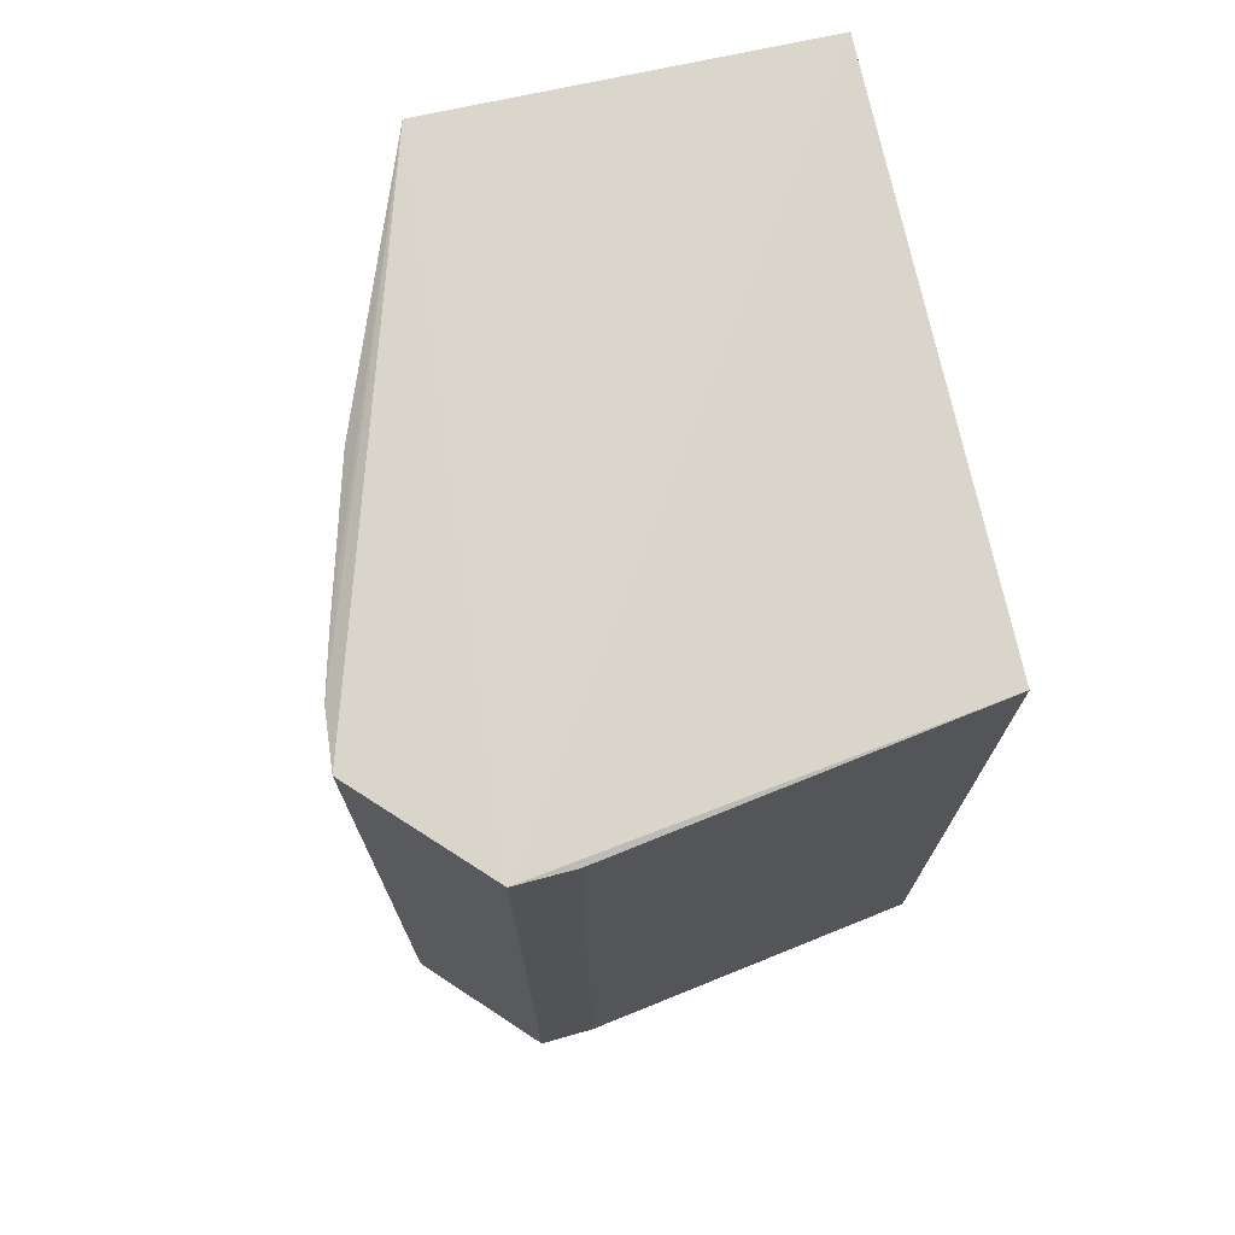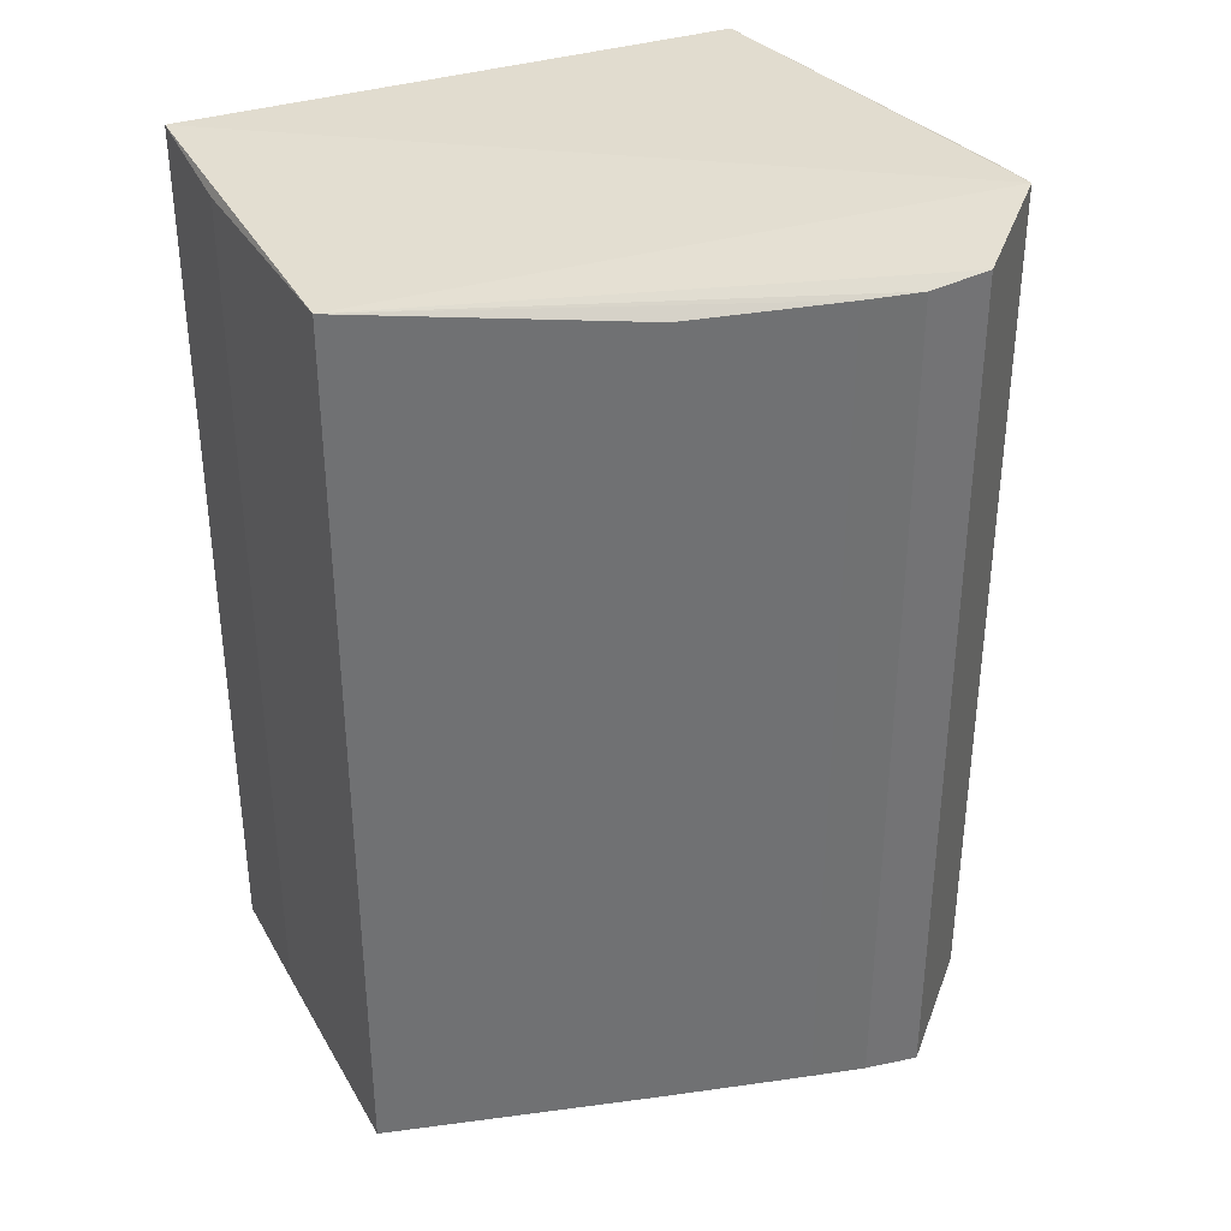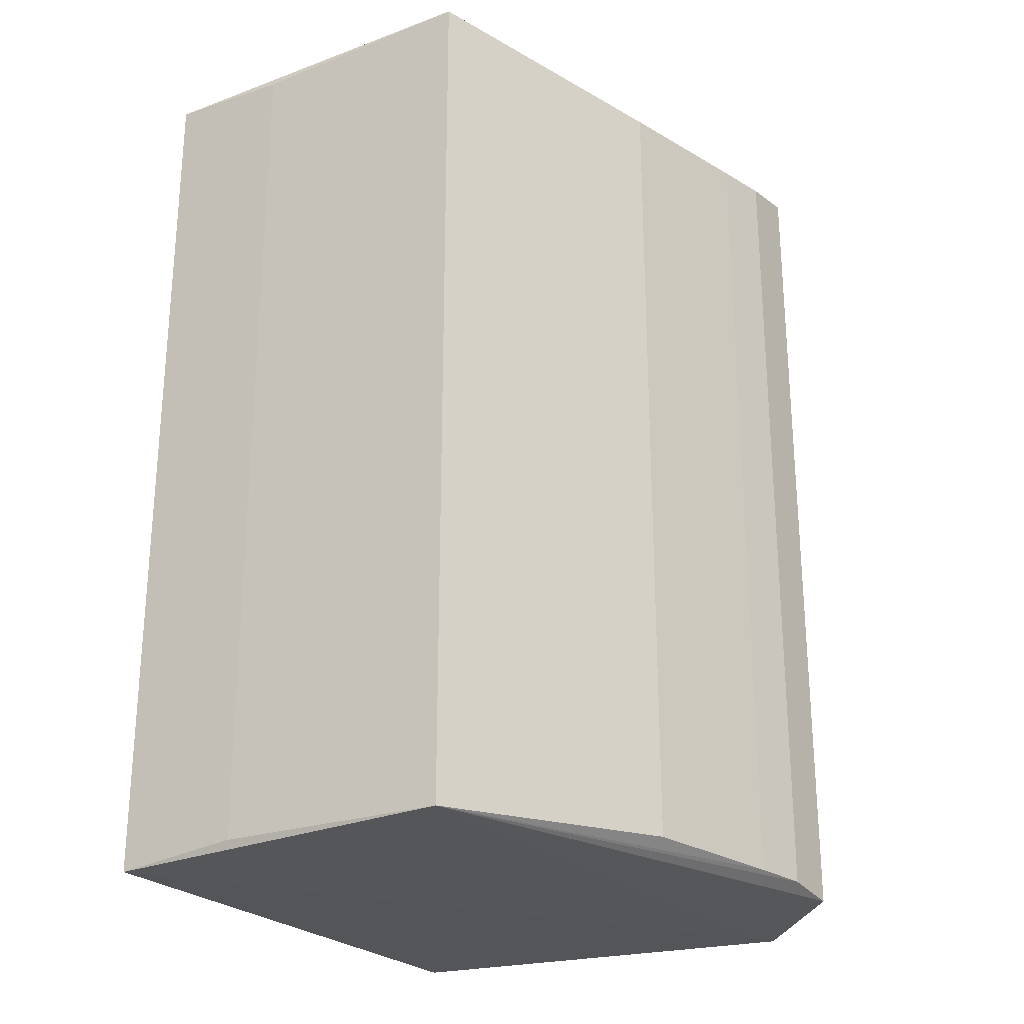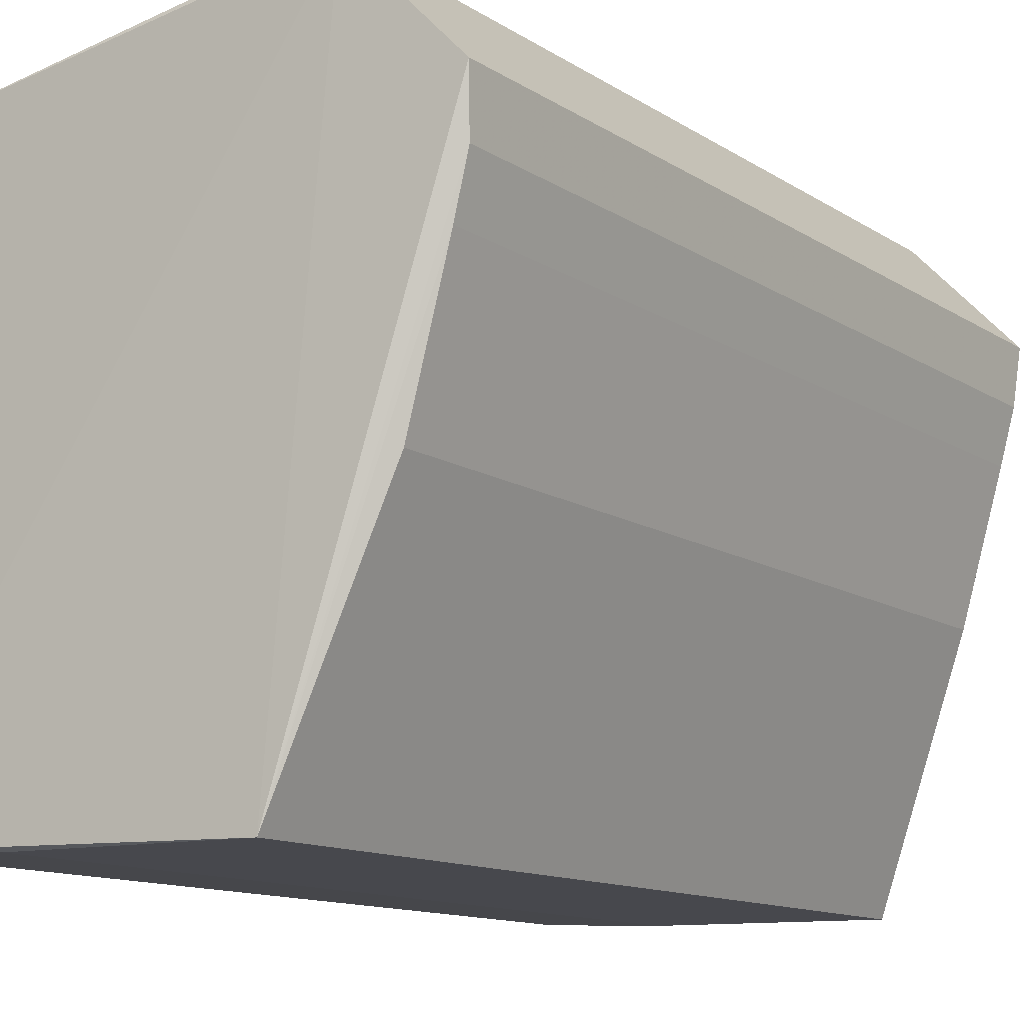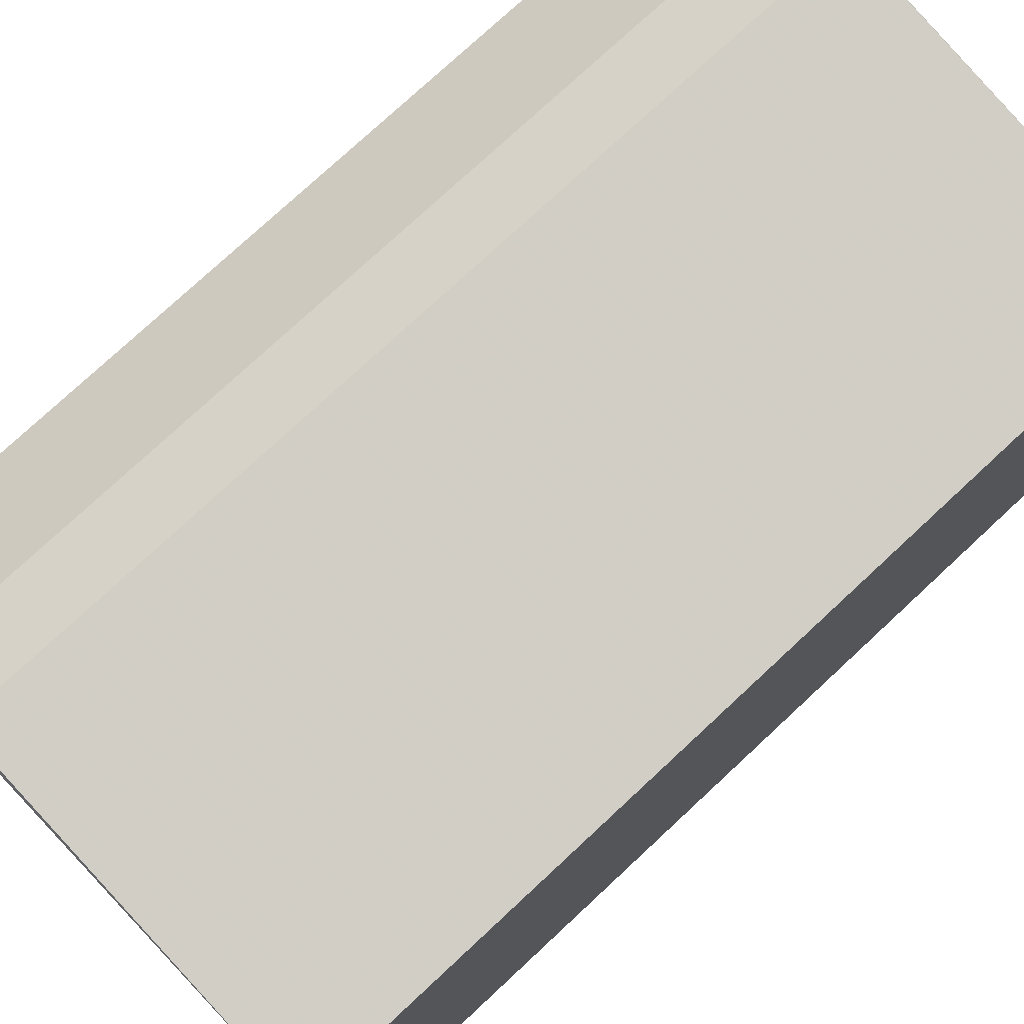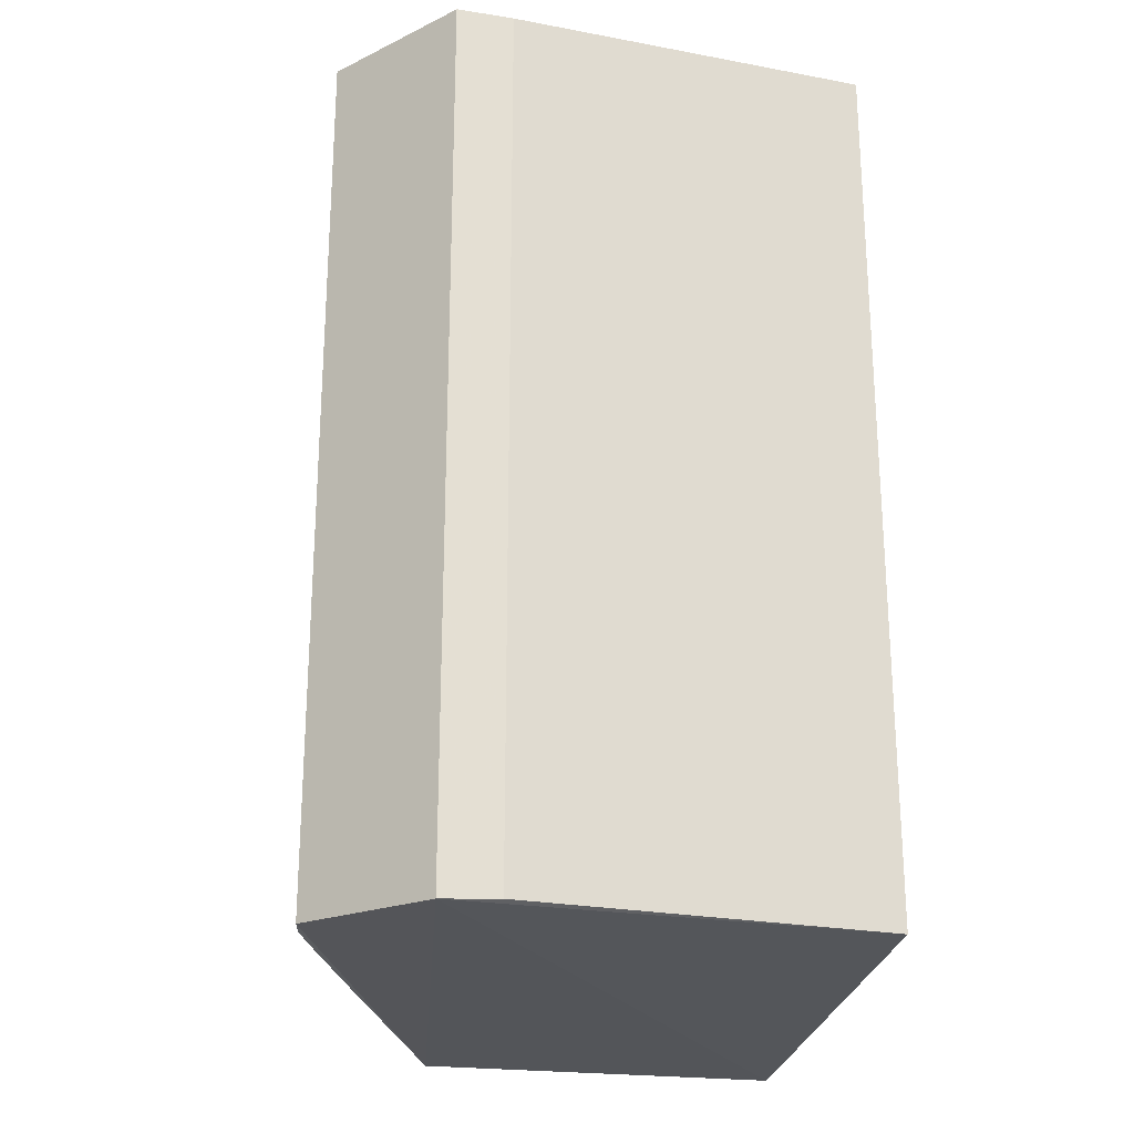
<metadata>
{"format":"obj","ext":"obj","renderer":"f3d","projection":"perspective","resolution":1024,"background":"white","views":[{"elev":73.1,"azim":166.7,"up":"+Z"},{"elev":35.3,"azim":62.6,"up":"+Z"},{"elev":-25.7,"azim":30.2,"up":"+Z"},{"elev":-12.3,"azim":34.4,"up":"+Y"},{"elev":77.0,"azim":-132.9,"up":"+Y"},{"elev":-23.9,"azim":171.1,"up":"+Z"}]}
</metadata>
<code>
v 0.9718 0.6105 0.9418
v 0.1095 -0.3808 -0.9707
v -0.1779 -0.3665 -0.9946
v 0.7458 0.9828 -0.9691
v -0.1598 0.859 0.9643
v -0.1779 -0.3665 0.9946
v 0.6272 -0.3881 -0.9811
v -0.1598 0.859 -0.9643
v 0.6272 -0.3881 0.9811
v 0.7458 0.9828 0.9691
v 0.9821 0.7359 -0.959
v 0.8497 0.1707 -0.9325
v 0.9821 0.7359 0.959
v 0.8497 0.1707 0.9325
v 0.6233 0.9784 -0.9628
v 0.6233 0.9784 0.9628
v 0.9718 0.6105 -0.9418
v 0.1095 -0.3808 0.9707
v 0.9406 0.4921 -0.9386
v 0.9406 0.4921 0.9386
f 14 19 20
f 5 3 6
f 3 2 6
f 2 3 7
f 3 4 7
f 4 3 8
f 3 5 8
f 2 7 9
f 5 6 10
f 6 9 10
f 7 4 11
f 4 10 11
f 9 7 12
f 9 1 13
f 10 9 13
f 1 11 13
f 11 10 13
f 9 12 14
f 4 8 15
f 8 5 15
f 10 4 15
f 10 15 16
f 5 10 16
f 15 5 16
f 11 1 17
f 7 11 17
f 6 2 18
f 9 6 18
f 2 9 18
f 12 7 19
f 14 12 19
f 17 1 19
f 7 17 19
f 1 9 20
f 9 14 20
f 19 1 20

</code>
